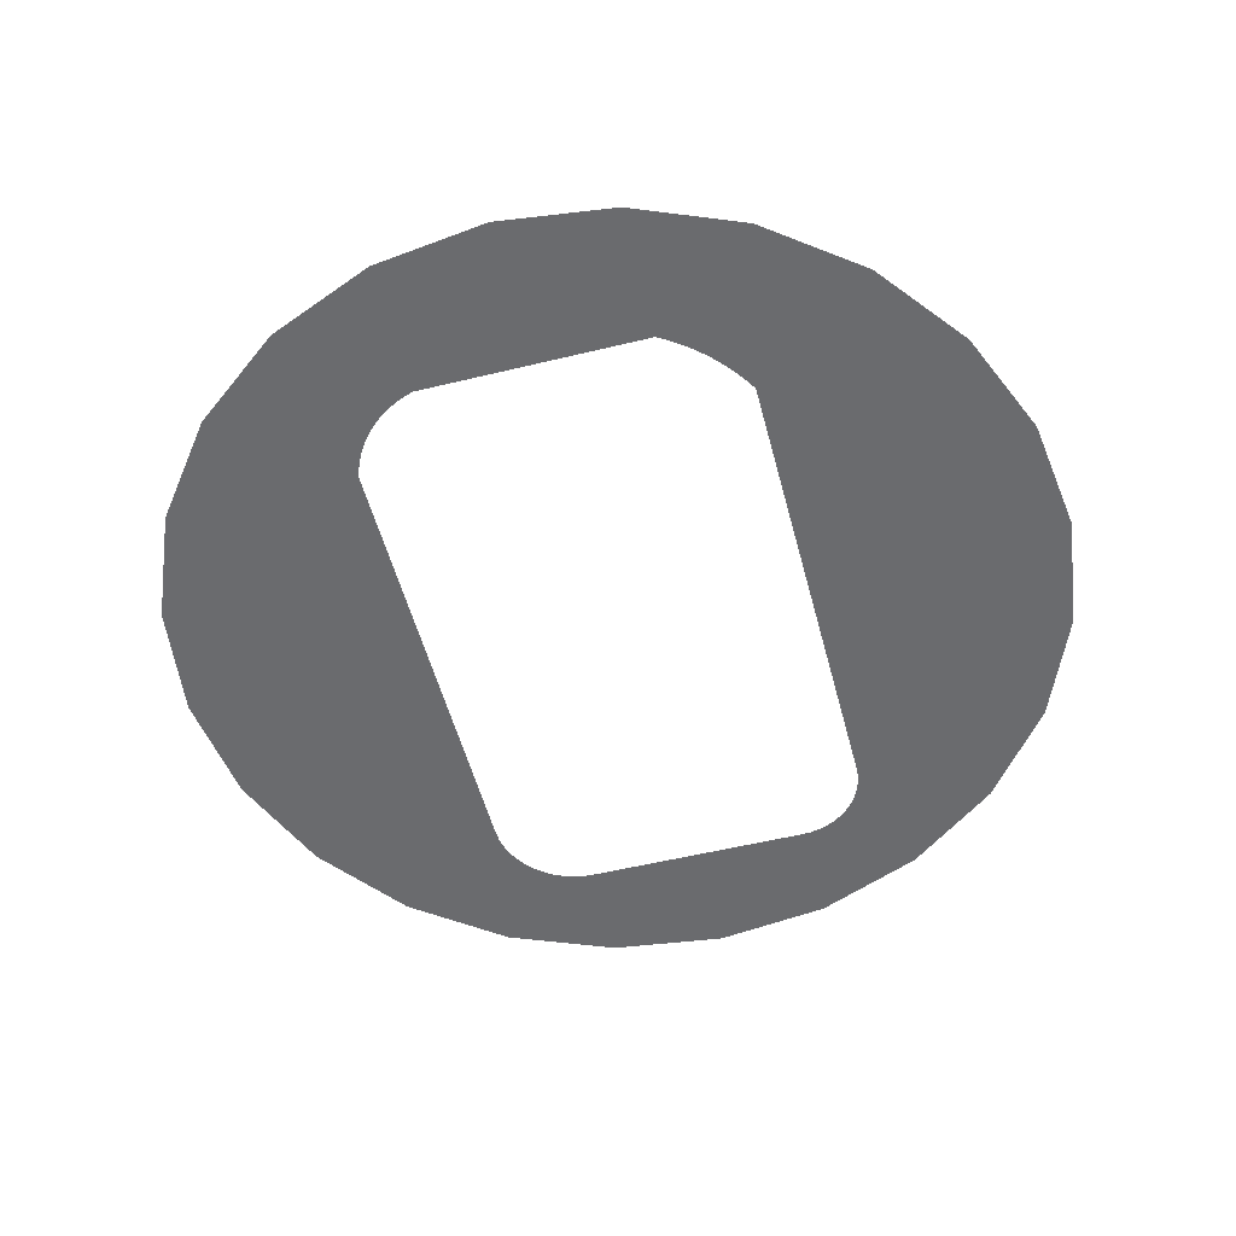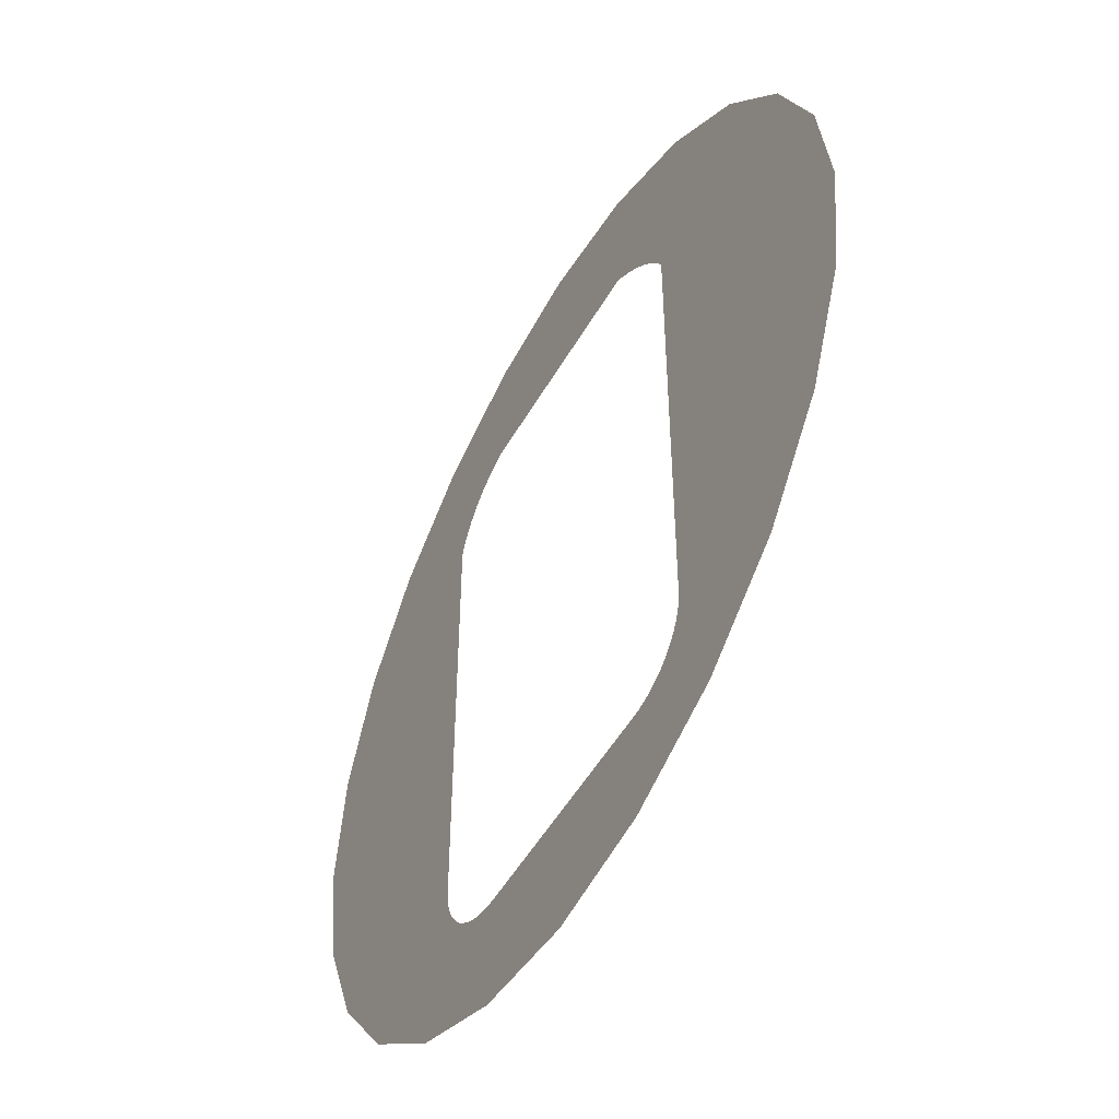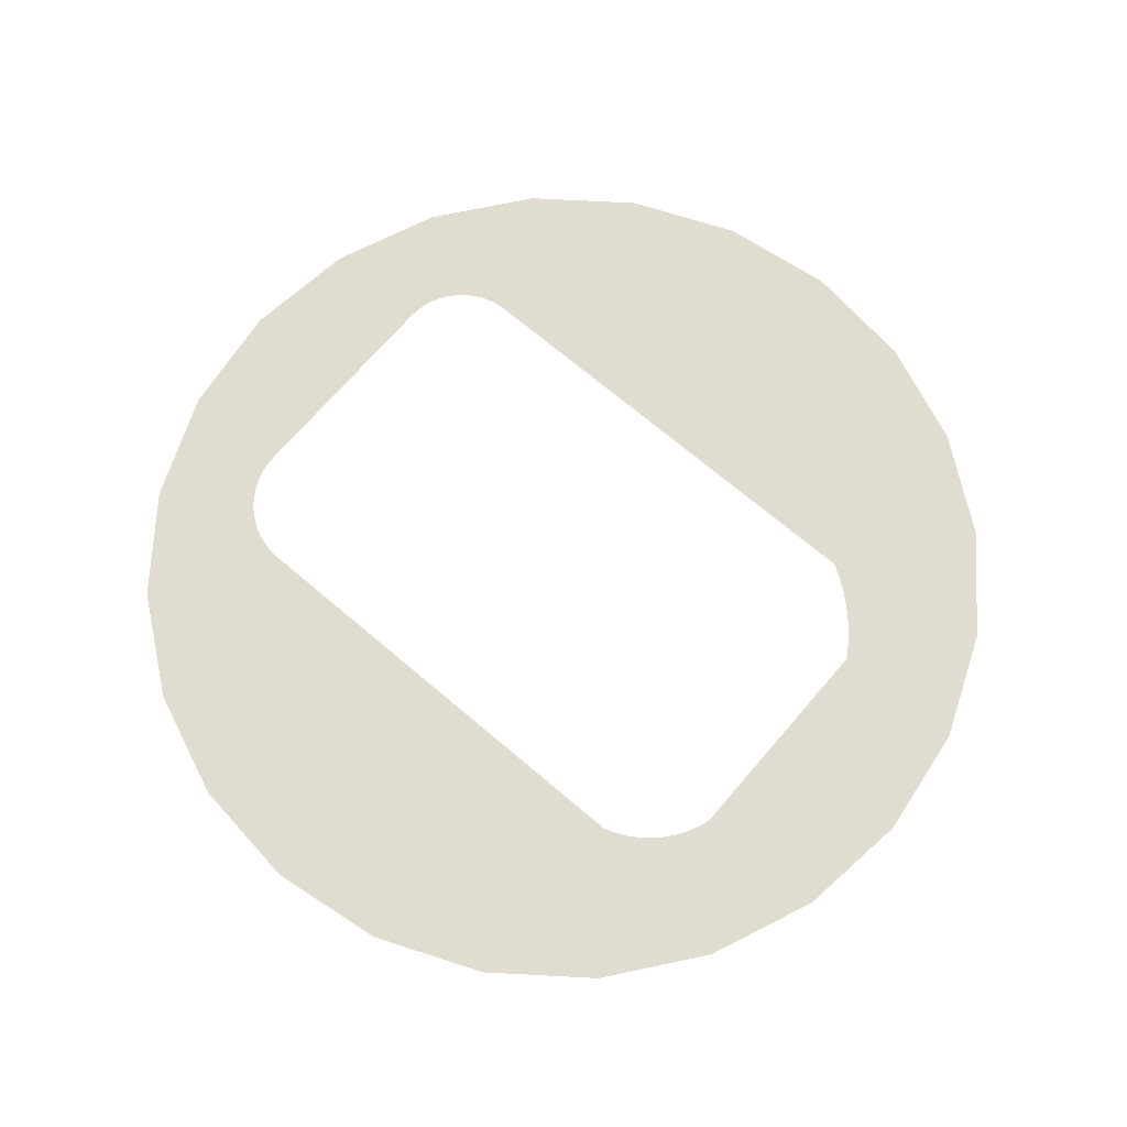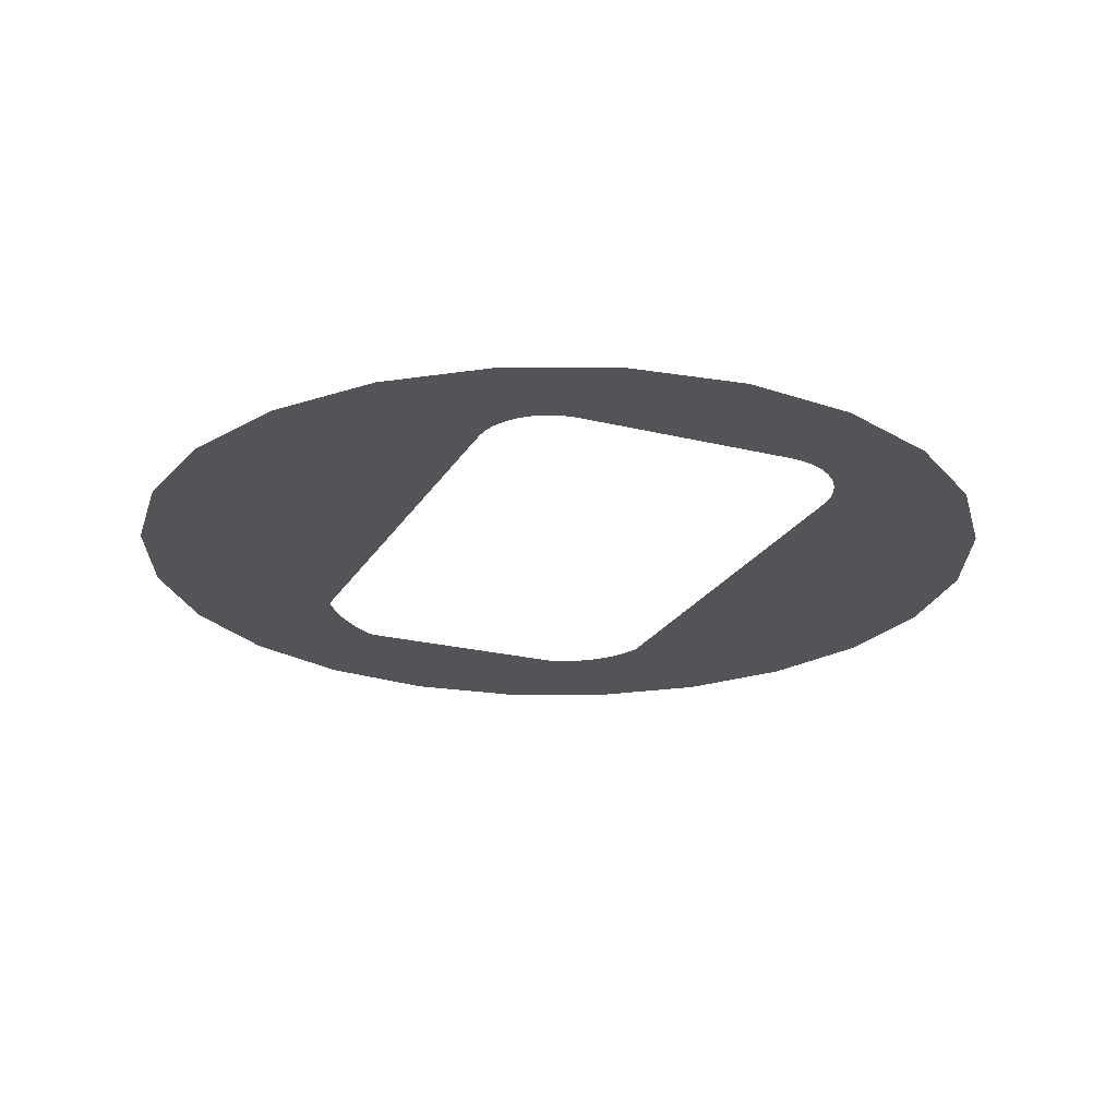
<metadata>
{"format":"obj","ext":"obj","renderer":"f3d","projection":"perspective","resolution":1024,"background":"white","views":[{"elev":-53.4,"azim":-165.4,"up":"+Z"},{"elev":-51.6,"azim":-119.2,"up":"+Y"},{"elev":69.6,"azim":130.5,"up":"+Z"},{"elev":-22.9,"azim":-23.0,"up":"+Z"}]}
</metadata>
<code>
o mesh4/mesh4-geometry/material_2#mesh4-geometry
v 0.5515 0.009651 0.1186
v 0.5739 0.00671 0.1186
v 0.5291 0.00671 0.1186
v 0.5947 -0.001917 0.1186
v 0.5291 0.00671 0.1186
v 0.5739 0.00671 0.1186
v 0.6127 -0.0157 0.1186
v 0.5082 -0.001917 0.1186
v 0.5947 -0.001917 0.1186
v 0.5082 -0.001917 0.1186
v 0.5291 0.00671 0.1186
v 0.5947 -0.001917 0.1186
v 0.4903 -0.0157 0.1186
v 0.5082 -0.001917 0.1186
v 0.6127 -0.0157 0.1186
v 0.6264 -0.03361 0.1186
v 0.5742 -0.0192 0.1186
v 0.6127 -0.0157 0.1186
v 0.5742 -0.0192 0.1186
v 0.4903 -0.0157 0.1186
v 0.6127 -0.0157 0.1186
v 0.5759 -0.01977 0.1186
v 0.5742 -0.0192 0.1186
v 0.6264 -0.03361 0.1186
v 0.5742 -0.0192 0.1186
v 0.5297 -0.0192 0.1186
v 0.4903 -0.0157 0.1186
v 0.5776 -0.02049 0.1186
v 0.5759 -0.01977 0.1186
v 0.6264 -0.03361 0.1186
v 0.4765 -0.03361 0.1186
v 0.4903 -0.0157 0.1186
v 0.5297 -0.0192 0.1186
v 0.6351 -0.05447 0.1186
v 0.5891 -0.03418 0.1186
v 0.6264 -0.03361 0.1186
v 0.5792 -0.02139 0.1186
v 0.5776 -0.02049 0.1186
v 0.6264 -0.03361 0.1186
v 0.5282 -0.0201 0.1186
v 0.4765 -0.03361 0.1186
v 0.5297 -0.0192 0.1186
v 0.5891 -0.03418 0.1186
v 0.5886 -0.03243 0.1186
v 0.6264 -0.03361 0.1186
v 0.5891 -0.1229 0.1186
v 0.5891 -0.03418 0.1186
v 0.6351 -0.05447 0.1186
v 0.5808 -0.02238 0.1186
v 0.5792 -0.02139 0.1186
v 0.6264 -0.03361 0.1186
v 0.4679 -0.05447 0.1186
v 0.4765 -0.03361 0.1186
v 0.515 -0.03391 0.1186
v 0.5267 -0.02109 0.1186
v 0.4765 -0.03361 0.1186
v 0.5282 -0.0201 0.1186
v 0.4649 -0.07688 0.1186
v 0.4679 -0.05447 0.1186
v 0.515 -0.125 0.1186
v 0.5886 -0.03243 0.1186
v 0.5878 -0.03074 0.1186
v 0.6264 -0.03361 0.1186
v 0.638 -0.07688 0.1186
v 0.5891 -0.1229 0.1186
v 0.6351 -0.05447 0.1186
v 0.5822 -0.0235 0.1186
v 0.5808 -0.02238 0.1186
v 0.6264 -0.03361 0.1186
v 0.515 -0.03391 0.1186
v 0.4765 -0.03361 0.1186
v 0.5159 -0.03243 0.1186
v 0.515 -0.125 0.1186
v 0.4679 -0.05447 0.1186
v 0.515 -0.03391 0.1186
v 0.5253 -0.02211 0.1186
v 0.4765 -0.03361 0.1186
v 0.5267 -0.02109 0.1186
v 0.4679 -0.09929 0.1186
v 0.4649 -0.07688 0.1186
v 0.515 -0.125 0.1186
v 0.5878 -0.03074 0.1186
v 0.587 -0.02912 0.1186
v 0.6264 -0.03361 0.1186
v 0.6351 -0.09929 0.1186
v 0.5891 -0.1229 0.1186
v 0.638 -0.07688 0.1186
v 0.5836 -0.02476 0.1186
v 0.5822 -0.0235 0.1186
v 0.6264 -0.03361 0.1186
v 0.5159 -0.03243 0.1186
v 0.4765 -0.03361 0.1186
v 0.5168 -0.03097 0.1186
v 0.5239 -0.0232 0.1186
v 0.4765 -0.03361 0.1186
v 0.5253 -0.02211 0.1186
v 0.4765 -0.1201 0.1186
v 0.4679 -0.09929 0.1186
v 0.515 -0.125 0.1186
v 0.587 -0.02912 0.1186
v 0.586 -0.02757 0.1186
v 0.6264 -0.03361 0.1186
v 0.6264 -0.1201 0.1186
v 0.5891 -0.1229 0.1186
v 0.6351 -0.09929 0.1186
v 0.5848 -0.02611 0.1186
v 0.5836 -0.02476 0.1186
v 0.6264 -0.03361 0.1186
v 0.5168 -0.03097 0.1186
v 0.4765 -0.03361 0.1186
v 0.5179 -0.02955 0.1186
v 0.5226 -0.02436 0.1186
v 0.4765 -0.03361 0.1186
v 0.5239 -0.0232 0.1186
v 0.4903 -0.1381 0.1186
v 0.4765 -0.1201 0.1186
v 0.515 -0.125 0.1186
v 0.586 -0.02757 0.1186
v 0.5848 -0.02611 0.1186
v 0.6264 -0.03361 0.1186
v 0.589 -0.125 0.1186
v 0.5891 -0.1229 0.1186
v 0.6127 -0.1381 0.1186
v 0.6127 -0.1381 0.1186
v 0.5891 -0.1229 0.1186
v 0.6264 -0.1201 0.1186
v 0.5179 -0.02955 0.1186
v 0.4765 -0.03361 0.1186
v 0.519 -0.02816 0.1186
v 0.5213 -0.02558 0.1186
v 0.4765 -0.03361 0.1186
v 0.5226 -0.02436 0.1186
v 0.5151 -0.1269 0.1186
v 0.4903 -0.1381 0.1186
v 0.515 -0.125 0.1186
v 0.5886 -0.1271 0.1186
v 0.589 -0.125 0.1186
v 0.6127 -0.1381 0.1186
v 0.519 -0.02816 0.1186
v 0.4765 -0.03361 0.1186
v 0.5201 -0.02684 0.1186
v 0.5201 -0.02684 0.1186
v 0.4765 -0.03361 0.1186
v 0.5213 -0.02558 0.1186
v 0.5155 -0.1287 0.1186
v 0.4903 -0.1381 0.1186
v 0.5151 -0.1269 0.1186
v 0.5879 -0.1292 0.1186
v 0.5886 -0.1271 0.1186
v 0.6127 -0.1381 0.1186
v 0.516 -0.1305 0.1186
v 0.4903 -0.1381 0.1186
v 0.5155 -0.1287 0.1186
v 0.5869 -0.1311 0.1186
v 0.5879 -0.1292 0.1186
v 0.6127 -0.1381 0.1186
v 0.5082 -0.1518 0.1186
v 0.4903 -0.1381 0.1186
v 0.5237 -0.1382 0.1186
v 0.5169 -0.1321 0.1186
v 0.4903 -0.1381 0.1186
v 0.516 -0.1305 0.1186
v 0.5858 -0.1328 0.1186
v 0.5869 -0.1311 0.1186
v 0.6127 -0.1381 0.1186
v 0.5947 -0.1518 0.1186
v 0.5771 -0.1387 0.1186
v 0.6127 -0.1381 0.1186
v 0.5237 -0.1382 0.1186
v 0.4903 -0.1381 0.1186
v 0.5221 -0.1373 0.1186
v 0.5255 -0.1388 0.1186
v 0.5082 -0.1518 0.1186
v 0.5237 -0.1382 0.1186
v 0.5179 -0.1337 0.1186
v 0.4903 -0.1381 0.1186
v 0.5169 -0.1321 0.1186
v 0.5844 -0.1345 0.1186
v 0.5858 -0.1328 0.1186
v 0.6127 -0.1381 0.1186
v 0.5771 -0.1387 0.1186
v 0.5791 -0.138 0.1186
v 0.6127 -0.1381 0.1186
v 0.5749 -0.1391 0.1186
v 0.5771 -0.1387 0.1186
v 0.5947 -0.1518 0.1186
v 0.5291 -0.1605 0.1186
v 0.5082 -0.1518 0.1186
v 0.5947 -0.1518 0.1186
v 0.5221 -0.1373 0.1186
v 0.4903 -0.1381 0.1186
v 0.5205 -0.1363 0.1186
v 0.5273 -0.1391 0.1186
v 0.5082 -0.1518 0.1186
v 0.5255 -0.1388 0.1186
v 0.5191 -0.1351 0.1186
v 0.4903 -0.1381 0.1186
v 0.5179 -0.1337 0.1186
v 0.5827 -0.1358 0.1186
v 0.5844 -0.1345 0.1186
v 0.6127 -0.1381 0.1186
v 0.5739 -0.1605 0.1186
v 0.5291 -0.1605 0.1186
v 0.5947 -0.1518 0.1186
v 0.5791 -0.138 0.1186
v 0.581 -0.137 0.1186
v 0.6127 -0.1381 0.1186
v 0.5728 -0.1392 0.1186
v 0.5749 -0.1391 0.1186
v 0.5947 -0.1518 0.1186
v 0.5082 -0.1518 0.1186
v 0.5292 -0.1392 0.1186
v 0.5947 -0.1518 0.1186
v 0.5205 -0.1363 0.1186
v 0.4903 -0.1381 0.1186
v 0.5191 -0.1351 0.1186
v 0.5292 -0.1392 0.1186
v 0.5082 -0.1518 0.1186
v 0.5273 -0.1391 0.1186
v 0.581 -0.137 0.1186
v 0.5827 -0.1358 0.1186
v 0.6127 -0.1381 0.1186
v 0.5515 -0.1634 0.1186
v 0.5291 -0.1605 0.1186
v 0.5739 -0.1605 0.1186
v 0.5292 -0.1392 0.1186
v 0.5728 -0.1392 0.1186
v 0.5947 -0.1518 0.1186
v 0.5291 0.00671 0.1186
v 0.5739 0.00671 0.1186
v 0.5515 0.009651 0.1186
v 0.5739 0.00671 0.1186
v 0.5291 0.00671 0.1186
v 0.5947 -0.001917 0.1186
v 0.5947 -0.001917 0.1186
v 0.5082 -0.001917 0.1186
v 0.6127 -0.0157 0.1186
v 0.5947 -0.001917 0.1186
v 0.5291 0.00671 0.1186
v 0.5082 -0.001917 0.1186
v 0.6127 -0.0157 0.1186
v 0.5082 -0.001917 0.1186
v 0.4903 -0.0157 0.1186
v 0.6127 -0.0157 0.1186
v 0.5742 -0.0192 0.1186
v 0.6264 -0.03361 0.1186
v 0.6127 -0.0157 0.1186
v 0.4903 -0.0157 0.1186
v 0.5742 -0.0192 0.1186
v 0.6264 -0.03361 0.1186
v 0.5742 -0.0192 0.1186
v 0.5759 -0.01977 0.1186
v 0.4903 -0.0157 0.1186
v 0.5297 -0.0192 0.1186
v 0.5742 -0.0192 0.1186
v 0.6264 -0.03361 0.1186
v 0.5759 -0.01977 0.1186
v 0.5776 -0.02049 0.1186
v 0.5297 -0.0192 0.1186
v 0.4903 -0.0157 0.1186
v 0.4765 -0.03361 0.1186
v 0.6264 -0.03361 0.1186
v 0.5891 -0.03418 0.1186
v 0.6351 -0.05447 0.1186
v 0.6264 -0.03361 0.1186
v 0.5776 -0.02049 0.1186
v 0.5792 -0.02139 0.1186
v 0.5297 -0.0192 0.1186
v 0.4765 -0.03361 0.1186
v 0.5282 -0.0201 0.1186
v 0.6264 -0.03361 0.1186
v 0.5886 -0.03243 0.1186
v 0.5891 -0.03418 0.1186
v 0.6351 -0.05447 0.1186
v 0.5891 -0.03418 0.1186
v 0.5891 -0.1229 0.1186
v 0.6264 -0.03361 0.1186
v 0.5792 -0.02139 0.1186
v 0.5808 -0.02238 0.1186
v 0.515 -0.03391 0.1186
v 0.4765 -0.03361 0.1186
v 0.4679 -0.05447 0.1186
v 0.5282 -0.0201 0.1186
v 0.4765 -0.03361 0.1186
v 0.5267 -0.02109 0.1186
v 0.515 -0.125 0.1186
v 0.4679 -0.05447 0.1186
v 0.4649 -0.07688 0.1186
v 0.6264 -0.03361 0.1186
v 0.5878 -0.03074 0.1186
v 0.5886 -0.03243 0.1186
v 0.6351 -0.05447 0.1186
v 0.5891 -0.1229 0.1186
v 0.638 -0.07688 0.1186
v 0.6264 -0.03361 0.1186
v 0.5808 -0.02238 0.1186
v 0.5822 -0.0235 0.1186
v 0.5159 -0.03243 0.1186
v 0.4765 -0.03361 0.1186
v 0.515 -0.03391 0.1186
v 0.515 -0.03391 0.1186
v 0.4679 -0.05447 0.1186
v 0.515 -0.125 0.1186
v 0.5267 -0.02109 0.1186
v 0.4765 -0.03361 0.1186
v 0.5253 -0.02211 0.1186
v 0.515 -0.125 0.1186
v 0.4649 -0.07688 0.1186
v 0.4679 -0.09929 0.1186
v 0.6264 -0.03361 0.1186
v 0.587 -0.02912 0.1186
v 0.5878 -0.03074 0.1186
v 0.638 -0.07688 0.1186
v 0.5891 -0.1229 0.1186
v 0.6351 -0.09929 0.1186
v 0.6264 -0.03361 0.1186
v 0.5822 -0.0235 0.1186
v 0.5836 -0.02476 0.1186
v 0.5168 -0.03097 0.1186
v 0.4765 -0.03361 0.1186
v 0.5159 -0.03243 0.1186
v 0.5253 -0.02211 0.1186
v 0.4765 -0.03361 0.1186
v 0.5239 -0.0232 0.1186
v 0.515 -0.125 0.1186
v 0.4679 -0.09929 0.1186
v 0.4765 -0.1201 0.1186
v 0.6264 -0.03361 0.1186
v 0.586 -0.02757 0.1186
v 0.587 -0.02912 0.1186
v 0.6351 -0.09929 0.1186
v 0.5891 -0.1229 0.1186
v 0.6264 -0.1201 0.1186
v 0.6264 -0.03361 0.1186
v 0.5836 -0.02476 0.1186
v 0.5848 -0.02611 0.1186
v 0.5179 -0.02955 0.1186
v 0.4765 -0.03361 0.1186
v 0.5168 -0.03097 0.1186
v 0.5239 -0.0232 0.1186
v 0.4765 -0.03361 0.1186
v 0.5226 -0.02436 0.1186
v 0.515 -0.125 0.1186
v 0.4765 -0.1201 0.1186
v 0.4903 -0.1381 0.1186
v 0.6264 -0.03361 0.1186
v 0.5848 -0.02611 0.1186
v 0.586 -0.02757 0.1186
v 0.6127 -0.1381 0.1186
v 0.5891 -0.1229 0.1186
v 0.589 -0.125 0.1186
v 0.6264 -0.1201 0.1186
v 0.5891 -0.1229 0.1186
v 0.6127 -0.1381 0.1186
v 0.519 -0.02816 0.1186
v 0.4765 -0.03361 0.1186
v 0.5179 -0.02955 0.1186
v 0.5226 -0.02436 0.1186
v 0.4765 -0.03361 0.1186
v 0.5213 -0.02558 0.1186
v 0.515 -0.125 0.1186
v 0.4903 -0.1381 0.1186
v 0.5151 -0.1269 0.1186
v 0.6127 -0.1381 0.1186
v 0.589 -0.125 0.1186
v 0.5886 -0.1271 0.1186
v 0.5201 -0.02684 0.1186
v 0.4765 -0.03361 0.1186
v 0.519 -0.02816 0.1186
v 0.5213 -0.02558 0.1186
v 0.4765 -0.03361 0.1186
v 0.5201 -0.02684 0.1186
v 0.5151 -0.1269 0.1186
v 0.4903 -0.1381 0.1186
v 0.5155 -0.1287 0.1186
v 0.6127 -0.1381 0.1186
v 0.5886 -0.1271 0.1186
v 0.5879 -0.1292 0.1186
v 0.5155 -0.1287 0.1186
v 0.4903 -0.1381 0.1186
v 0.516 -0.1305 0.1186
v 0.6127 -0.1381 0.1186
v 0.5879 -0.1292 0.1186
v 0.5869 -0.1311 0.1186
v 0.5237 -0.1382 0.1186
v 0.4903 -0.1381 0.1186
v 0.5082 -0.1518 0.1186
v 0.516 -0.1305 0.1186
v 0.4903 -0.1381 0.1186
v 0.5169 -0.1321 0.1186
v 0.6127 -0.1381 0.1186
v 0.5869 -0.1311 0.1186
v 0.5858 -0.1328 0.1186
v 0.6127 -0.1381 0.1186
v 0.5771 -0.1387 0.1186
v 0.5947 -0.1518 0.1186
v 0.5221 -0.1373 0.1186
v 0.4903 -0.1381 0.1186
v 0.5237 -0.1382 0.1186
v 0.5237 -0.1382 0.1186
v 0.5082 -0.1518 0.1186
v 0.5255 -0.1388 0.1186
v 0.5169 -0.1321 0.1186
v 0.4903 -0.1381 0.1186
v 0.5179 -0.1337 0.1186
v 0.6127 -0.1381 0.1186
v 0.5858 -0.1328 0.1186
v 0.5844 -0.1345 0.1186
v 0.6127 -0.1381 0.1186
v 0.5791 -0.138 0.1186
v 0.5771 -0.1387 0.1186
v 0.5947 -0.1518 0.1186
v 0.5771 -0.1387 0.1186
v 0.5749 -0.1391 0.1186
v 0.5947 -0.1518 0.1186
v 0.5082 -0.1518 0.1186
v 0.5291 -0.1605 0.1186
v 0.5205 -0.1363 0.1186
v 0.4903 -0.1381 0.1186
v 0.5221 -0.1373 0.1186
v 0.5255 -0.1388 0.1186
v 0.5082 -0.1518 0.1186
v 0.5273 -0.1391 0.1186
v 0.5179 -0.1337 0.1186
v 0.4903 -0.1381 0.1186
v 0.5191 -0.1351 0.1186
v 0.6127 -0.1381 0.1186
v 0.5844 -0.1345 0.1186
v 0.5827 -0.1358 0.1186
v 0.5947 -0.1518 0.1186
v 0.5291 -0.1605 0.1186
v 0.5739 -0.1605 0.1186
v 0.6127 -0.1381 0.1186
v 0.581 -0.137 0.1186
v 0.5791 -0.138 0.1186
v 0.5947 -0.1518 0.1186
v 0.5749 -0.1391 0.1186
v 0.5728 -0.1392 0.1186
v 0.5947 -0.1518 0.1186
v 0.5292 -0.1392 0.1186
v 0.5082 -0.1518 0.1186
v 0.5191 -0.1351 0.1186
v 0.4903 -0.1381 0.1186
v 0.5205 -0.1363 0.1186
v 0.5273 -0.1391 0.1186
v 0.5082 -0.1518 0.1186
v 0.5292 -0.1392 0.1186
v 0.6127 -0.1381 0.1186
v 0.5827 -0.1358 0.1186
v 0.581 -0.137 0.1186
v 0.5739 -0.1605 0.1186
v 0.5291 -0.1605 0.1186
v 0.5515 -0.1634 0.1186
v 0.5947 -0.1518 0.1186
v 0.5728 -0.1392 0.1186
v 0.5292 -0.1392 0.1186
f 1 2 3
f 4 5 6
f 7 8 9
f 10 11 12
f 13 14 15
f 16 17 18
f 19 20 21
f 22 23 24
f 25 26 27
f 28 29 30
f 31 32 33
f 34 35 36
f 37 38 39
f 40 41 42
f 43 44 45
f 46 47 48
f 49 50 51
f 52 53 54
f 55 56 57
f 58 59 60
f 61 62 63
f 64 65 66
f 67 68 69
f 70 71 72
f 73 74 75
f 76 77 78
f 79 80 81
f 82 83 84
f 85 86 87
f 88 89 90
f 91 92 93
f 94 95 96
f 97 98 99
f 100 101 102
f 103 104 105
f 106 107 108
f 109 110 111
f 112 113 114
f 115 116 117
f 118 119 120
f 121 122 123
f 124 125 126
f 127 128 129
f 130 131 132
f 133 134 135
f 136 137 138
f 139 140 141
f 142 143 144
f 145 146 147
f 148 149 150
f 151 152 153
f 154 155 156
f 157 158 159
f 160 161 162
f 163 164 165
f 166 167 168
f 169 170 171
f 172 173 174
f 175 176 177
f 178 179 180
f 181 182 183
f 184 185 186
f 187 188 189
f 190 191 192
f 193 194 195
f 196 197 198
f 199 200 201
f 202 203 204
f 205 206 207
f 208 209 210
f 211 212 213
f 214 215 216
f 217 218 219
f 220 221 222
f 223 224 225
f 226 227 228
f 229 230 231
f 232 233 234
f 235 236 237
f 238 239 240
f 241 242 243
f 244 245 246
f 247 248 249
f 250 251 252
f 253 254 255
f 256 257 258
f 259 260 261
f 262 263 264
f 265 266 267
f 268 269 270
f 271 272 273
f 274 275 276
f 277 278 279
f 280 281 282
f 283 284 285
f 286 287 288
f 289 290 291
f 292 293 294
f 295 296 297
f 298 299 300
f 301 302 303
f 304 305 306
f 307 308 309
f 310 311 312
f 313 314 315
f 316 317 318
f 319 320 321
f 322 323 324
f 325 326 327
f 328 329 330
f 331 332 333
f 334 335 336
f 337 338 339
f 340 341 342
f 343 344 345
f 346 347 348
f 349 350 351
f 352 353 354
f 355 356 357
f 358 359 360
f 361 362 363
f 364 365 366
f 367 368 369
f 370 371 372
f 373 374 375
f 376 377 378
f 379 380 381
f 382 383 384
f 385 386 387
f 388 389 390
f 391 392 393
f 394 395 396
f 397 398 399
f 400 401 402
f 403 404 405
f 406 407 408
f 409 410 411
f 412 413 414
f 415 416 417
f 418 419 420
f 421 422 423
f 424 425 426
f 427 428 429
f 430 431 432
f 433 434 435
f 436 437 438
f 439 440 441
f 442 443 444
f 445 446 447
f 448 449 450
f 451 452 453
f 454 455 456

</code>
